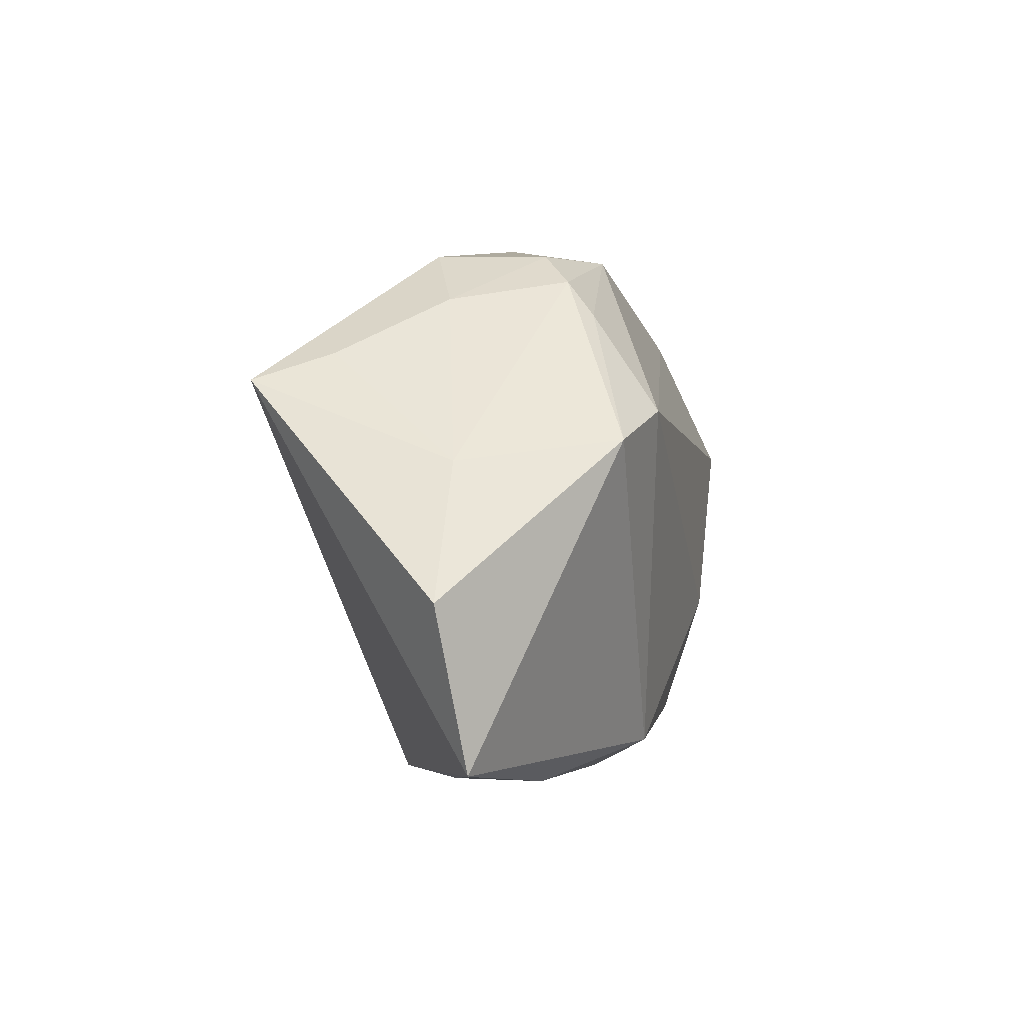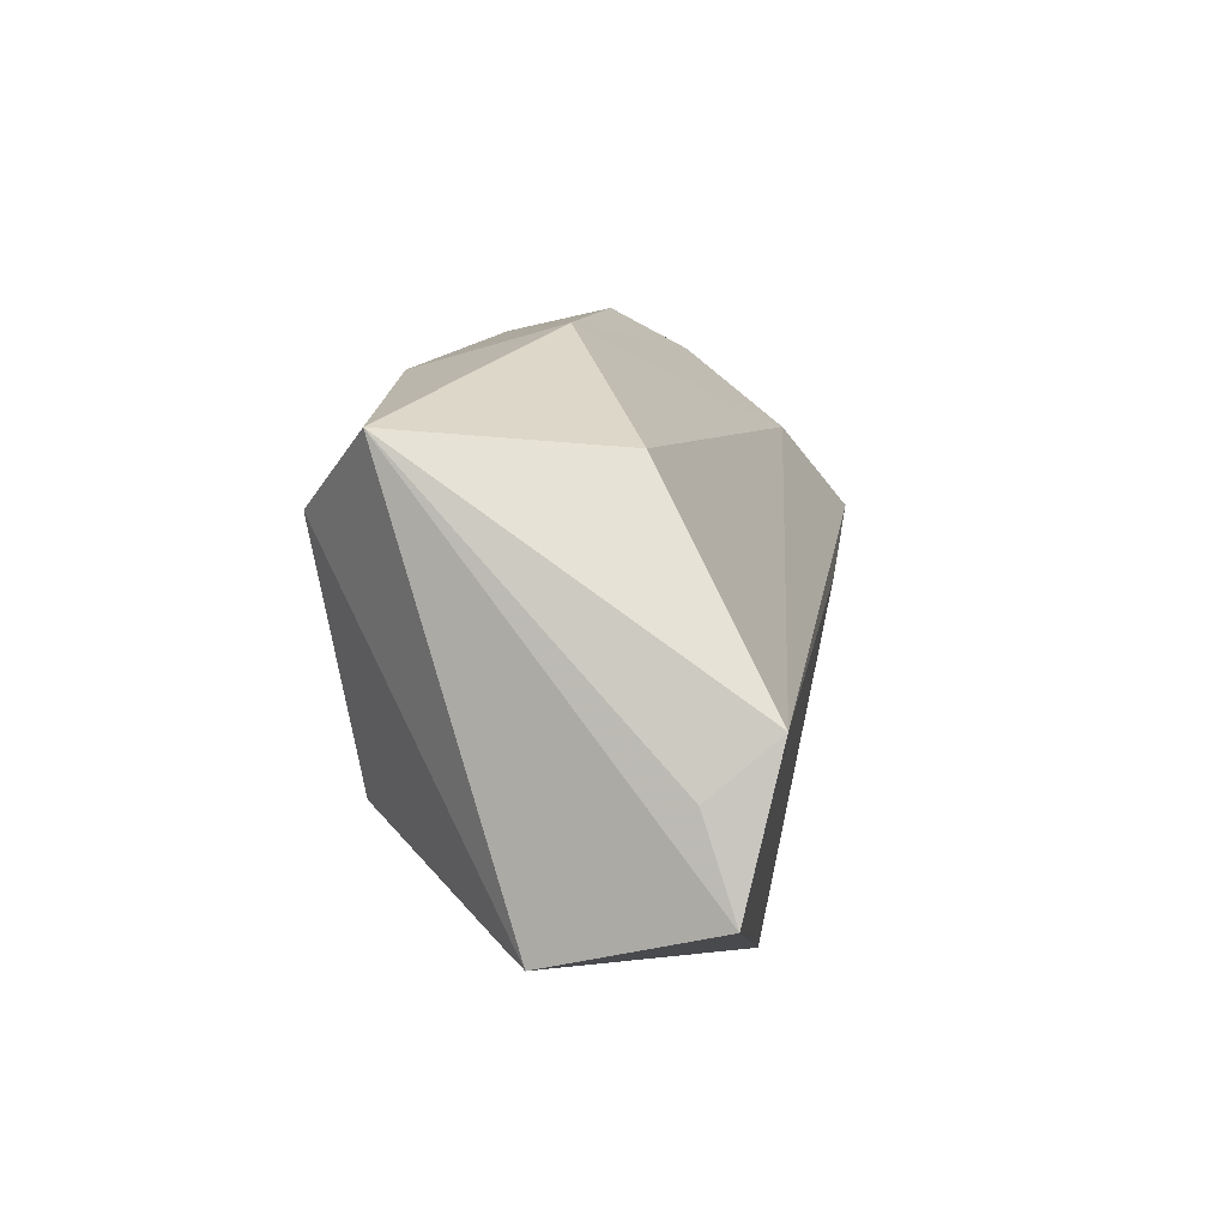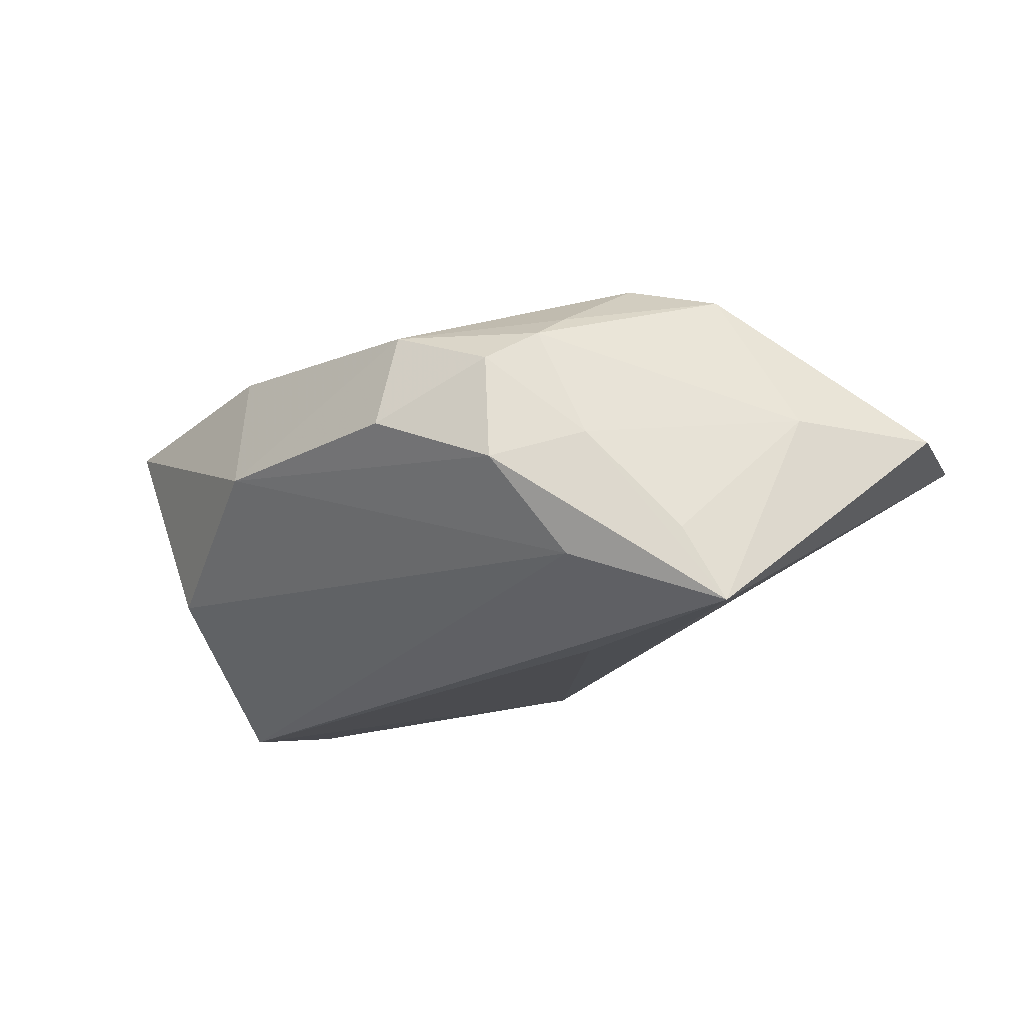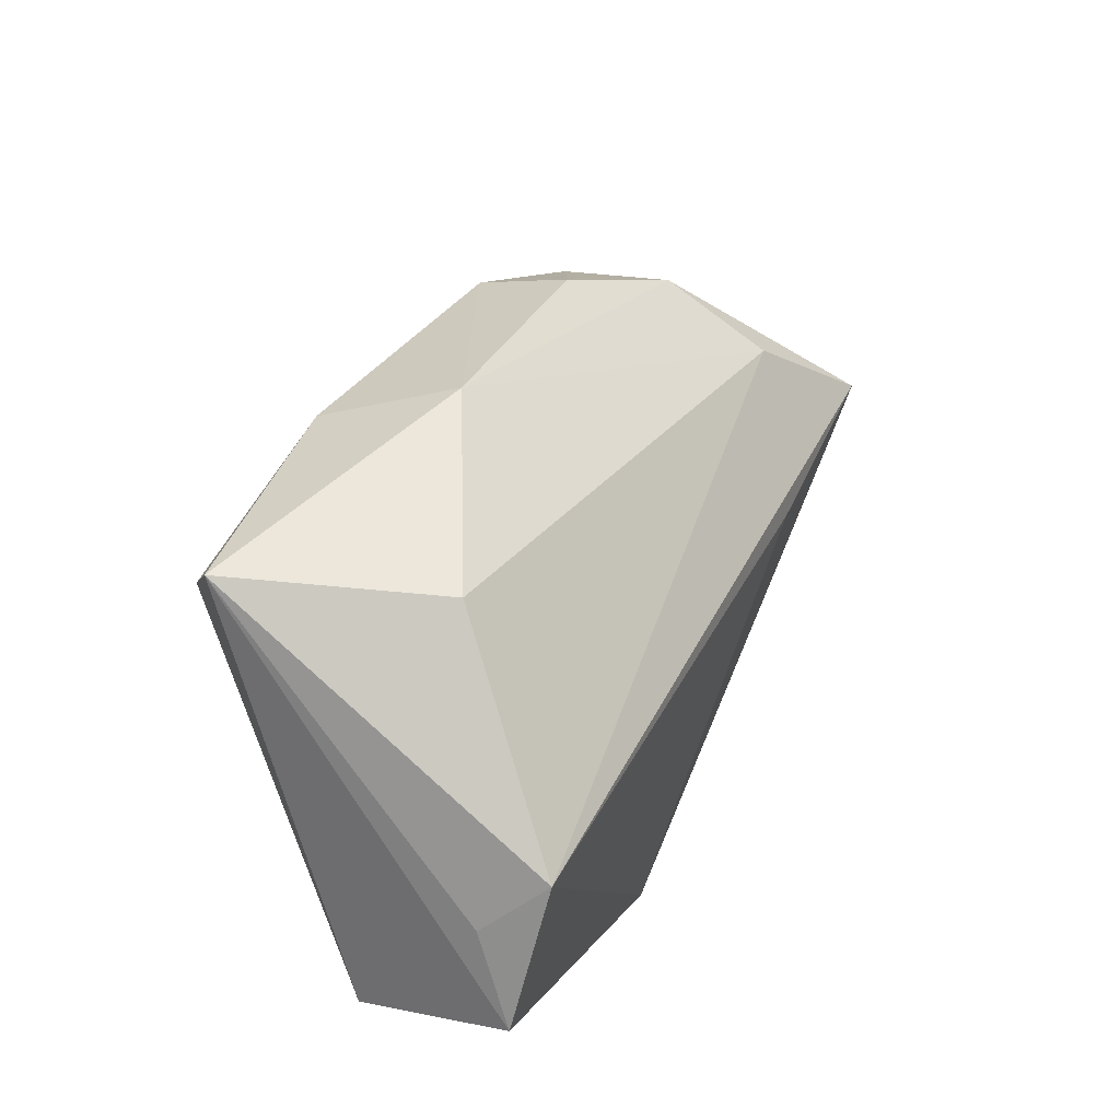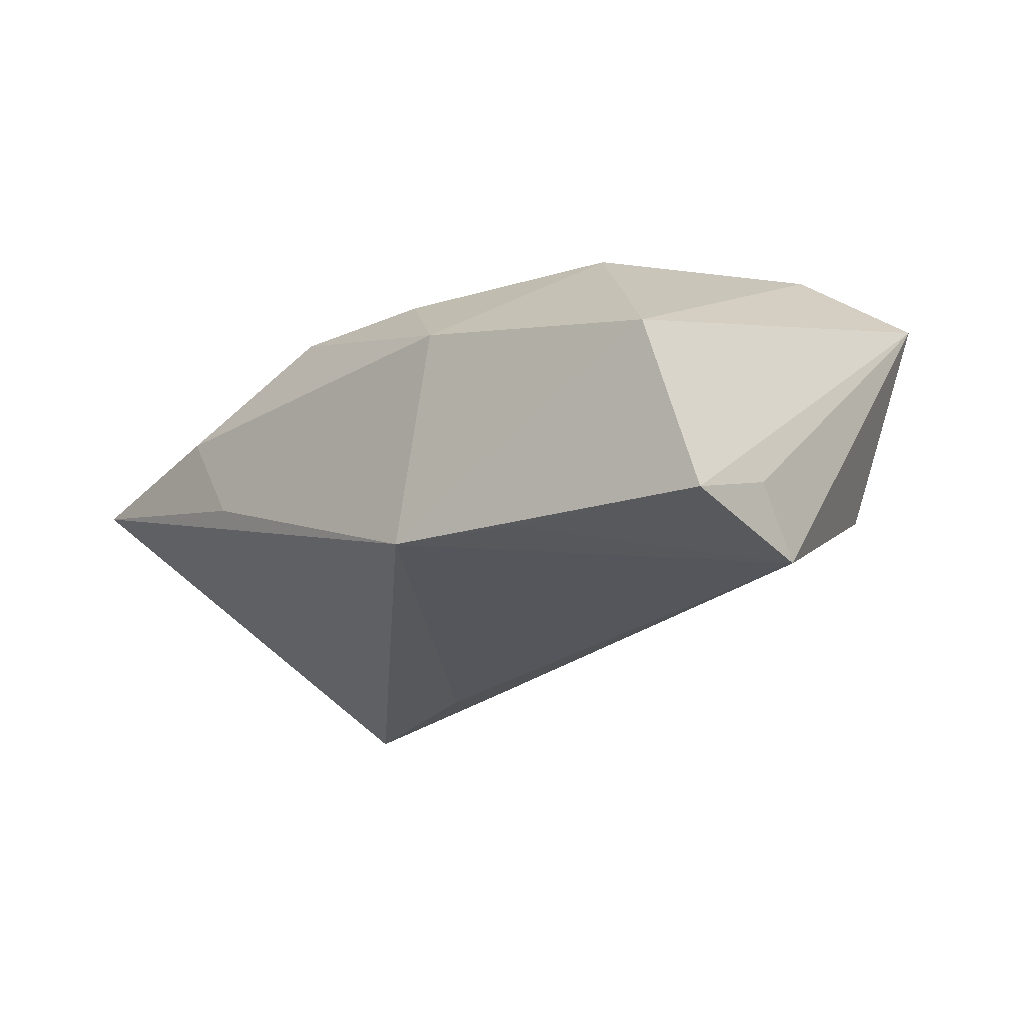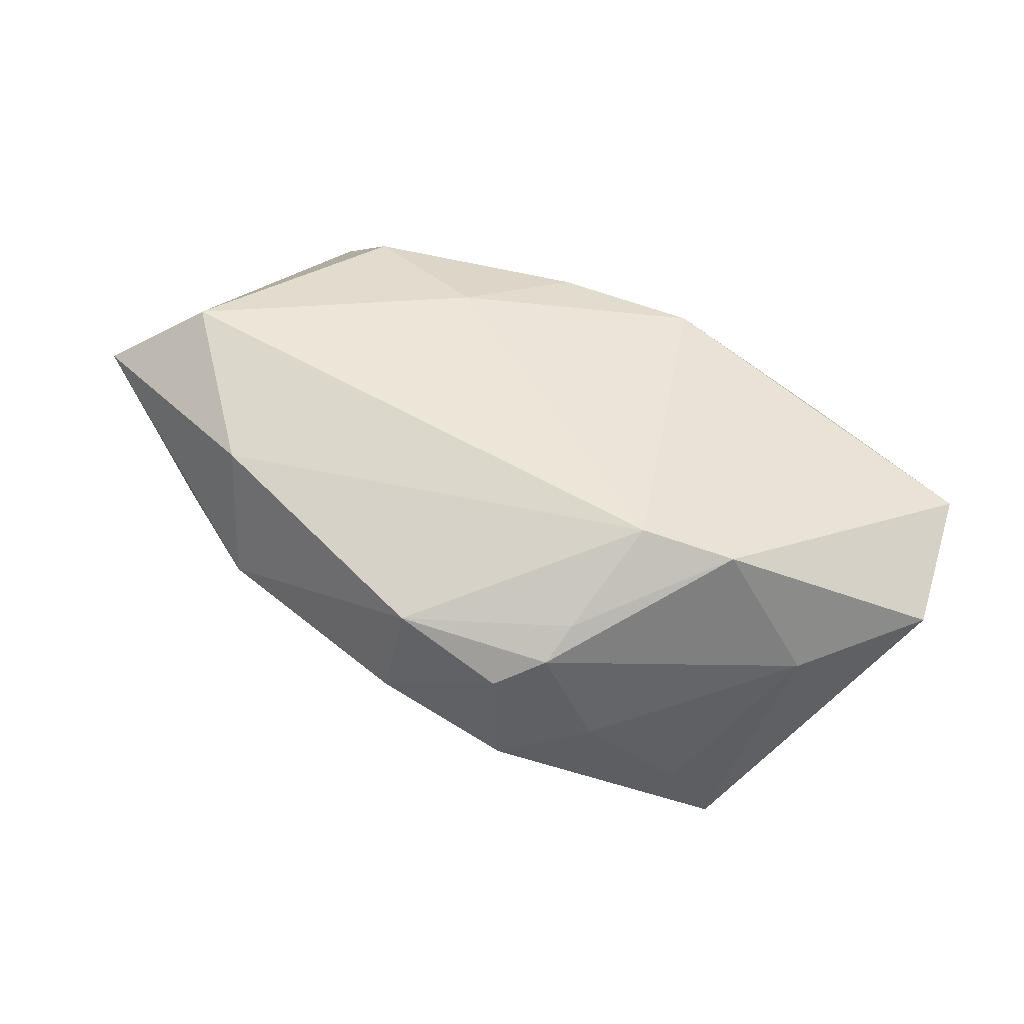
<metadata>
{"format":"obj","ext":"obj","renderer":"f3d","projection":"perspective","resolution":1024,"background":"white","views":[{"elev":-4.7,"azim":-80.0,"up":"+Y"},{"elev":2.0,"azim":98.4,"up":"+Y"},{"elev":-20.0,"azim":-143.5,"up":"+Z"},{"elev":24.6,"azim":114.1,"up":"+Y"},{"elev":-21.0,"azim":46.1,"up":"+Z"},{"elev":48.2,"azim":-145.1,"up":"+Z"}]}
</metadata>
<code>
v -0.04412 0.008713 0.02002
v -0.02479 0.03527 0.007542
v 0.03049 -0.01465 0.02002
v 0.01073 -0.03244 -0.01872
v -0.03319 0.01347 0.02304
v -0.01133 0.03686 0.01326
v -0.03086 0.02624 0.01464
v 0.0532 -0.01212 -0.01697
v -0.02177 0.007558 -0.02503
v -0.04446 0.0201 -0.01553
v -0.03465 -0.03235 0.008496
v 0.003388 -0.02375 0.01996
v 0.01063 -0.008629 0.02435
v -0.02571 0.0356 -0.006525
v -0.01436 -0.02777 0.01901
v -0.05844 -0.03073 0.003952
v 0.05167 -0.005348 -0.02503
v -0.03543 0.02804 -0.003034
v 0.02744 -0.02819 -0.01975
v -0.03084 0.02608 -0.018
v -0.04839 0.01643 -0.02502
v -0.02999 0.03082 0.01123
v -0.06443 -0.01148 0.001268
v 0.05182 0.02283 0.01493
v 0.04009 0.01515 0.024
v -0.009836 0.03931 0.0006125
v -0.02693 -0.03244 -0.003803
v 0.02271 0.0301 0.0177
v 0.0423 0.02102 -0.01063
v -0.0541 0.005452 0.001299
v 0.04949 -0.02851 -4.796e-05
v 0.01658 -0.03244 0.008228
v 0.05332 -0.02375 -0.02074
v 0.01965 0.03513 0.0004914
f 33 4 19
f 33 19 17
f 17 19 4
f 24 17 29
f 30 21 23
f 23 21 16
f 21 4 16
f 31 4 33
f 31 32 4
f 33 24 31
f 3 32 31
f 9 4 21
f 21 17 9
f 9 17 4
f 20 17 21
f 29 17 20
f 2 22 6
f 6 26 2
f 34 24 29
f 29 20 34
f 34 26 6
f 33 17 8
f 8 24 33
f 17 24 8
f 4 32 27
f 27 16 4
f 6 22 7
f 7 5 6
f 3 31 25
f 25 31 24
f 22 2 18
f 18 30 22
f 26 34 14
f 14 34 20
f 14 2 26
f 14 18 2
f 14 20 21
f 21 18 14
f 5 7 1
f 1 30 23
f 22 30 1
f 1 7 22
f 23 16 1
f 16 15 1
f 1 15 5
f 28 25 24
f 6 5 28
f 5 25 28
f 28 34 6
f 24 34 28
f 12 32 3
f 12 15 32
f 32 15 11
f 11 15 16
f 11 27 32
f 16 27 11
f 21 30 10
f 10 18 21
f 30 18 10
f 5 15 13
f 15 12 13
f 13 25 5
f 3 25 13
f 13 12 3

</code>
